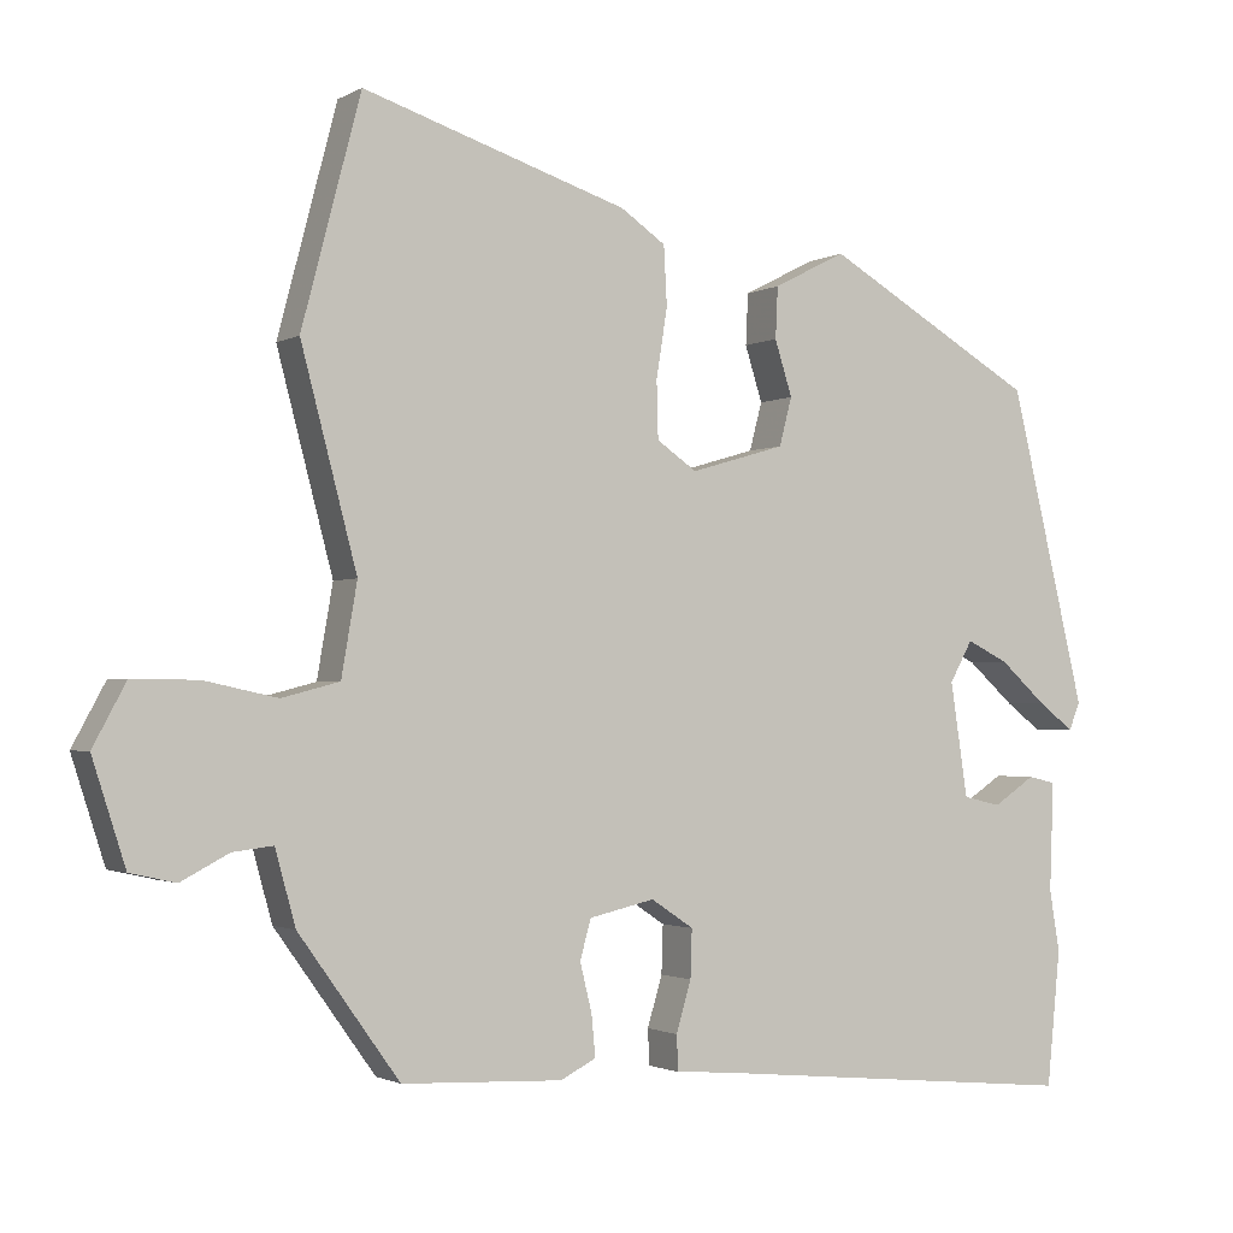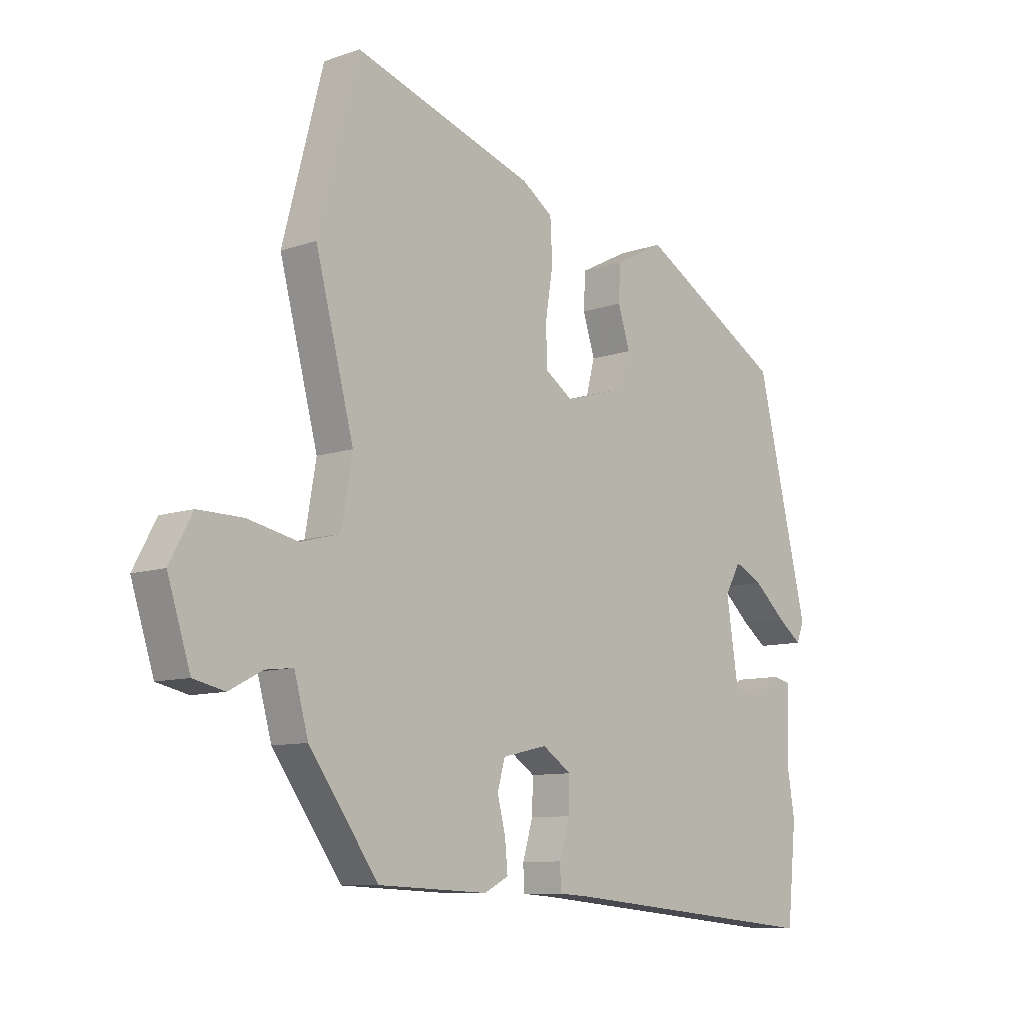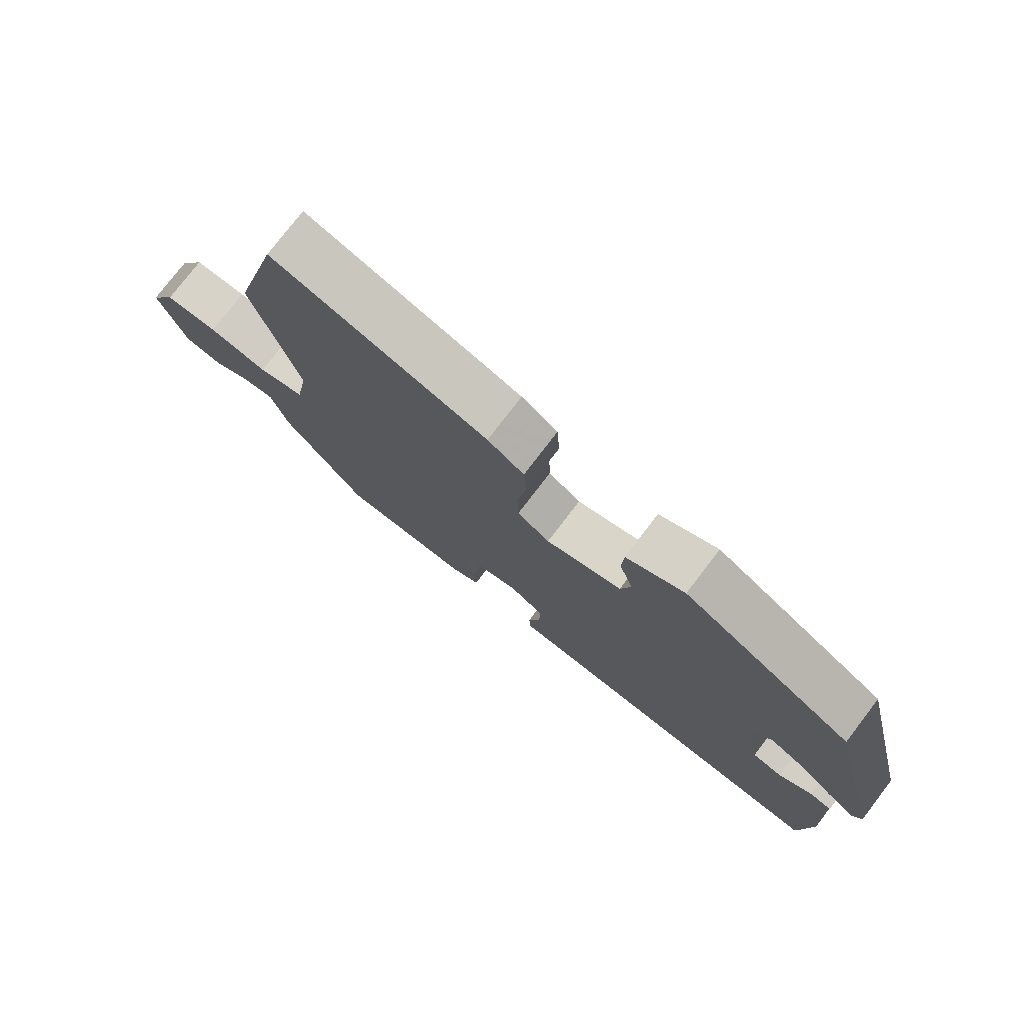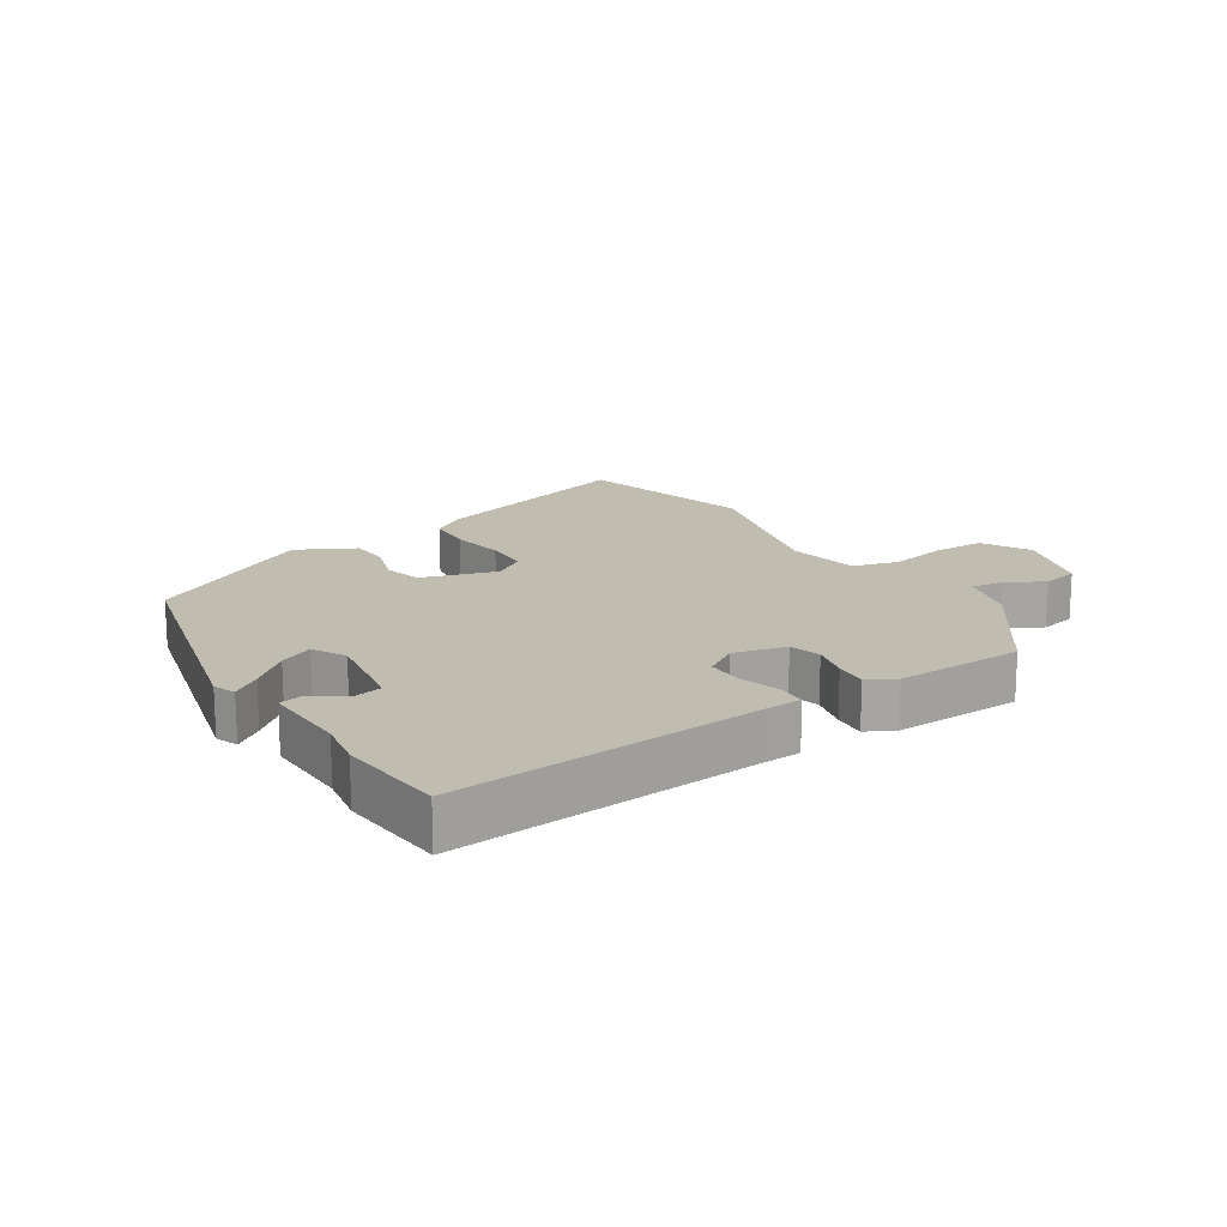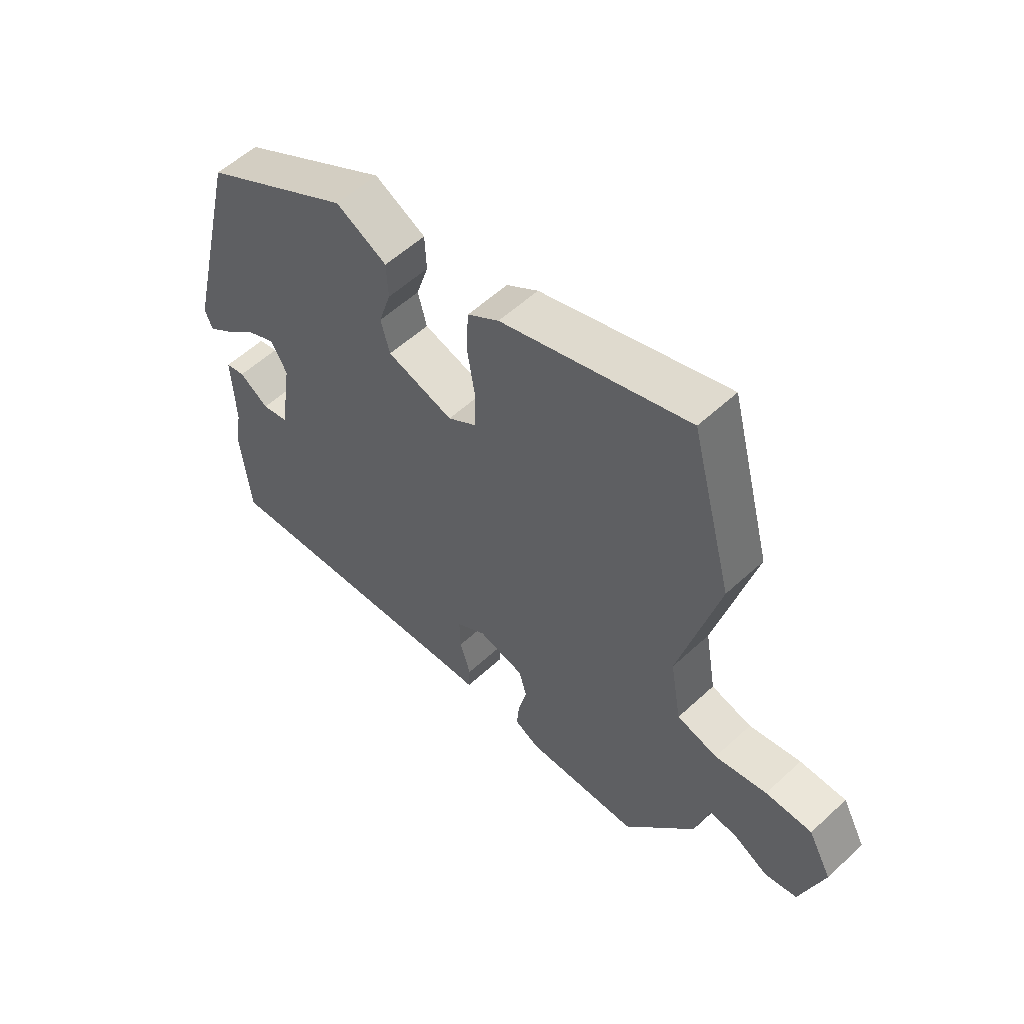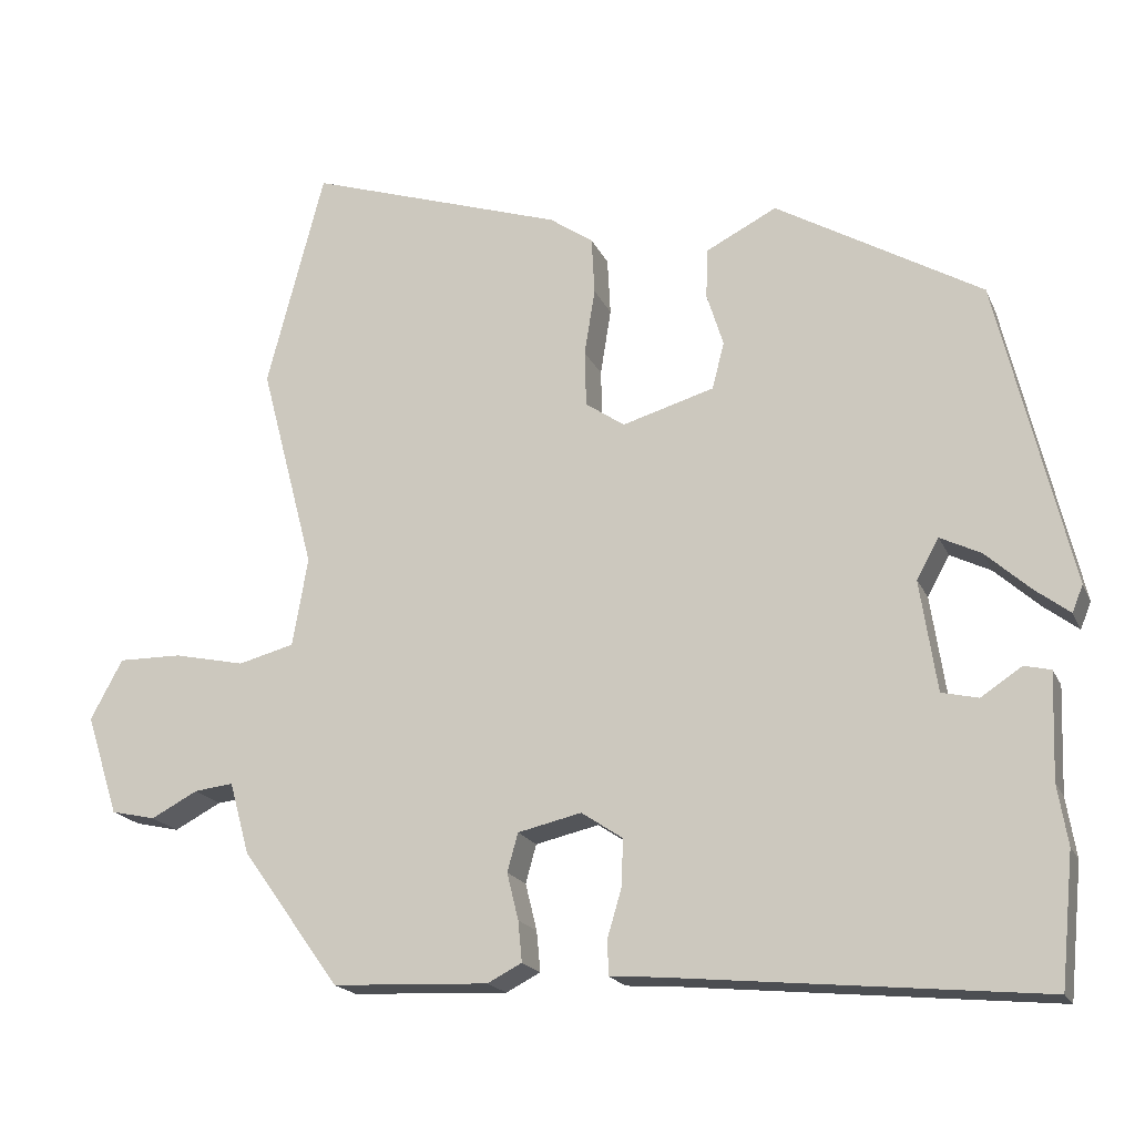
<metadata>
{"format":"obj","ext":"obj","renderer":"f3d","projection":"perspective","resolution":1024,"background":"white","views":[{"elev":-1.7,"azim":-28.7,"up":"+Z"},{"elev":-9.5,"azim":-47.7,"up":"+Z"},{"elev":76.9,"azim":37.4,"up":"+Z"},{"elev":16.6,"azim":147.8,"up":"+Y"},{"elev":56.3,"azim":-134.0,"up":"+Z"},{"elev":-18.7,"azim":18.4,"up":"+Z"}]}
</metadata>
<code>
v -0.413 0.07 -0.487
v -0.541 0.07 -0.309
v -0.567 0.07 -0.215
v -0.618 0.07 -0.221
v -0.679 0.07 -0.253
v -0.737 0.07 -0.24
v -0.779 0.07 -0.109
v -0.737 0.07 -0.031
v -0.654 0.07 -0.032
v -0.561 0.07 -0.052
v -0.488 0.07 -0.033
v -0.468 0.07 0.083
v -0.539 0.07 0.353
v -0.464 0.07 0.639
v -0.128 0.07 0.53
v -0.071 0.07 0.491
v -0.067 0.07 0.416
v -0.081 0.07 0.329
v -0.079 0.07 0.256
v -0.028 0.07 0.221
v 0.092 0.07 0.256
v 0.108 0.07 0.317
v 0.086 0.07 0.387
v 0.089 0.07 0.452
v 0.181 0.07 0.499
v 0.45 0.07 0.343
v 0.546 0.07 -0.057
v 0.532 0.07 -0.092
v 0.487 0.07 -0.058
v 0.428 0.07 -0.005
v 0.375 0.07 0.021
v 0.346 0.07 -0.031
v 0.368 0.07 -0.176
v 0.416 0.07 -0.187
v 0.469 0.07 -0.152
v 0.504 0.07 -0.16
v 0.499 0.07 -0.298
v 0.512 0.07 -0.376
v 0.495 0.07 -0.547
v 0.007 0.07 -0.5
v -0.052 0.07 -0.496
v -0.054 0.07 -0.451
v -0.035 0.07 -0.387
v -0.033 0.07 -0.326
v -0.087 0.07 -0.29
v -0.17 0.07 -0.309
v -0.184 0.07 -0.359
v -0.169 0.07 -0.42
v -0.164 0.07 -0.473
v -0.209 0.07 -0.496
v -0.413 0 -0.487
v -0.541 0 -0.309
v -0.567 0 -0.215
v -0.618 0 -0.221
v -0.679 0 -0.253
v -0.737 0 -0.24
v -0.779 0 -0.109
v -0.737 0 -0.031
v -0.654 0 -0.032
v -0.561 0 -0.052
v -0.488 0 -0.033
v -0.468 0 0.083
v -0.539 0 0.353
v -0.464 0 0.639
v -0.128 0 0.53
v -0.071 0 0.491
v -0.067 0 0.416
v -0.081 0 0.329
v -0.079 0 0.256
v -0.028 0 0.221
v 0.092 0 0.256
v 0.108 0 0.317
v 0.086 0 0.387
v 0.089 0 0.452
v 0.181 0 0.499
v 0.45 0 0.343
v 0.546 0 -0.057
v 0.532 0 -0.092
v 0.487 0 -0.058
v 0.428 0 -0.005
v 0.375 0 0.021
v 0.346 0 -0.031
v 0.368 0 -0.176
v 0.416 0 -0.187
v 0.469 0 -0.152
v 0.504 0 -0.16
v 0.499 0 -0.298
v 0.512 0 -0.376
v 0.495 0 -0.547
v 0.007 0 -0.5
v -0.052 0 -0.496
v -0.054 0 -0.451
v -0.035 0 -0.387
v -0.033 0 -0.326
v -0.087 0 -0.29
v -0.17 0 -0.309
v -0.184 0 -0.359
v -0.169 0 -0.42
v -0.164 0 -0.473
v -0.209 0 -0.496
f 47 48 49 50
f 47 50 1 2
f 46 47 2 3
f 45 46 3
f 40 41 42 43
f 40 43 44
f 37 38 39 40
f 37 40 44
f 34 35 36 37
f 33 34 37 44
f 32 33 44 45
f 27 28 29 30
f 27 30 31
f 26 27 31
f 22 23 24 25
f 21 22 25 26
f 20 21 26 31
f 15 16 17 18
f 15 18 19
f 12 13 14 15
f 11 12 15 19
f 7 8 9 10
f 7 10 11
f 4 5 6 7
f 3 4 7 11
f 20 31 32 45
f 19 20 45
f 3 11 19 45
f 100 99 98 97
f 52 51 100 97
f 53 52 97 96
f 53 96 95
f 93 92 91 90
f 94 93 90
f 90 89 88 87
f 94 90 87
f 87 86 85 84
f 94 87 84 83
f 95 94 83 82
f 80 79 78 77
f 81 80 77
f 81 77 76
f 75 74 73 72
f 76 75 72 71
f 81 76 71 70
f 68 67 66 65
f 69 68 65
f 65 64 63 62
f 69 65 62 61
f 60 59 58 57
f 61 60 57
f 57 56 55 54
f 61 57 54 53
f 95 82 81 70
f 95 70 69
f 95 69 61 53
f 1 51 52 2
f 2 52 53 3
f 3 53 54 4
f 4 54 55 5
f 5 55 56 6
f 6 56 57 7
f 7 57 58 8
f 8 58 59 9
f 9 59 60 10
f 10 60 61 11
f 11 61 62 12
f 12 62 63 13
f 13 63 64 14
f 14 64 65 15
f 15 65 66 16
f 16 66 67 17
f 17 67 68 18
f 18 68 69 19
f 19 69 70 20
f 20 70 71 21
f 21 71 72 22
f 22 72 73 23
f 23 73 74 24
f 24 74 75 25
f 25 75 76 26
f 26 76 77 27
f 27 77 78 28
f 28 78 79 29
f 29 79 80 30
f 30 80 81 31
f 31 81 82 32
f 32 82 83 33
f 33 83 84 34
f 34 84 85 35
f 35 85 86 36
f 36 86 87 37
f 37 87 88 38
f 38 88 89 39
f 39 89 90 40
f 40 90 91 41
f 41 91 92 42
f 42 92 93 43
f 43 93 94 44
f 44 94 95 45
f 45 95 96 46
f 46 96 97 47
f 47 97 98 48
f 48 98 99 49
f 49 99 100 50
f 50 100 51 1

</code>
